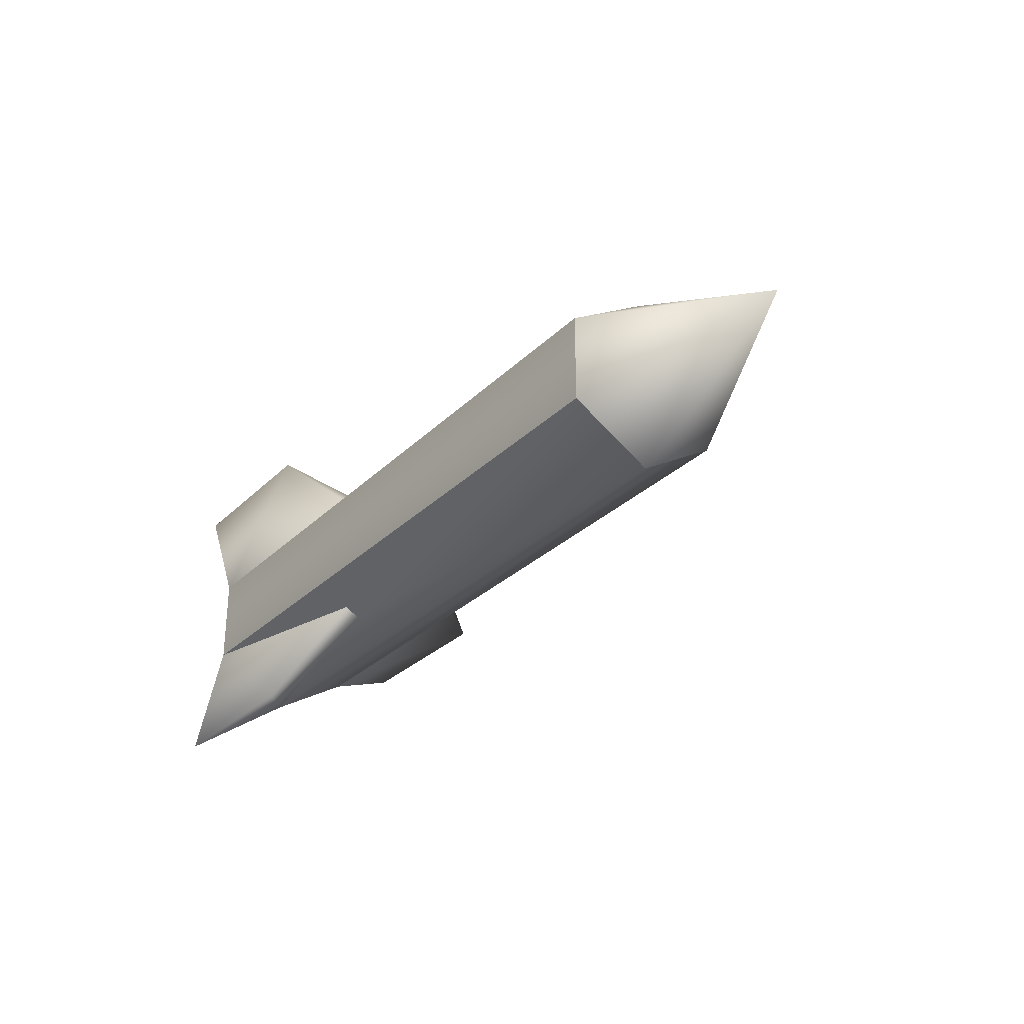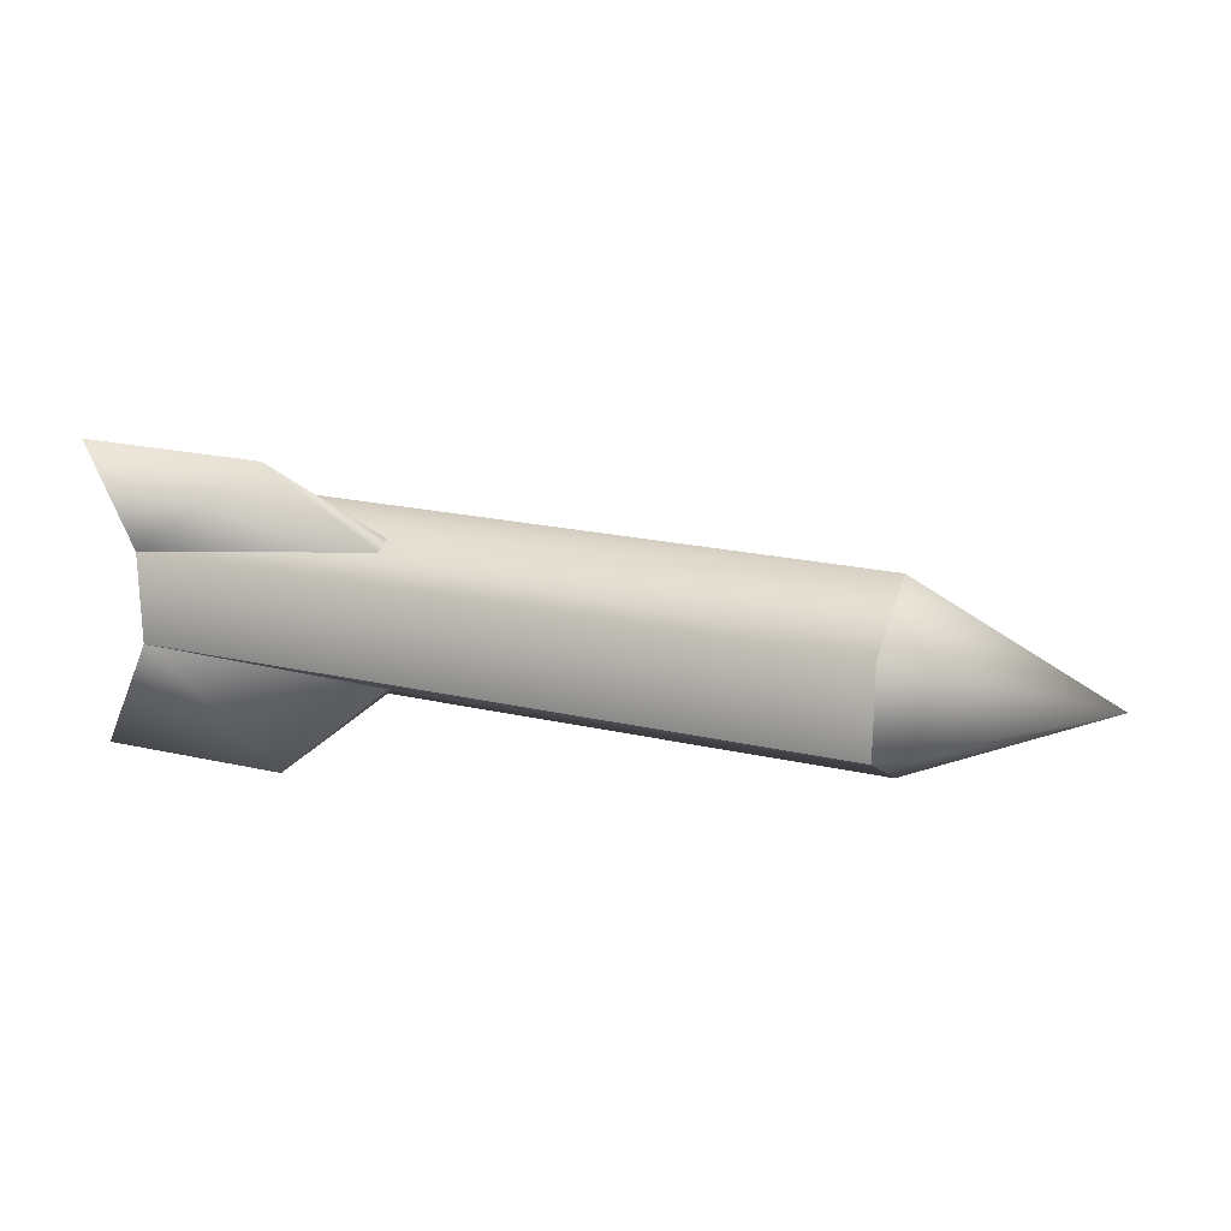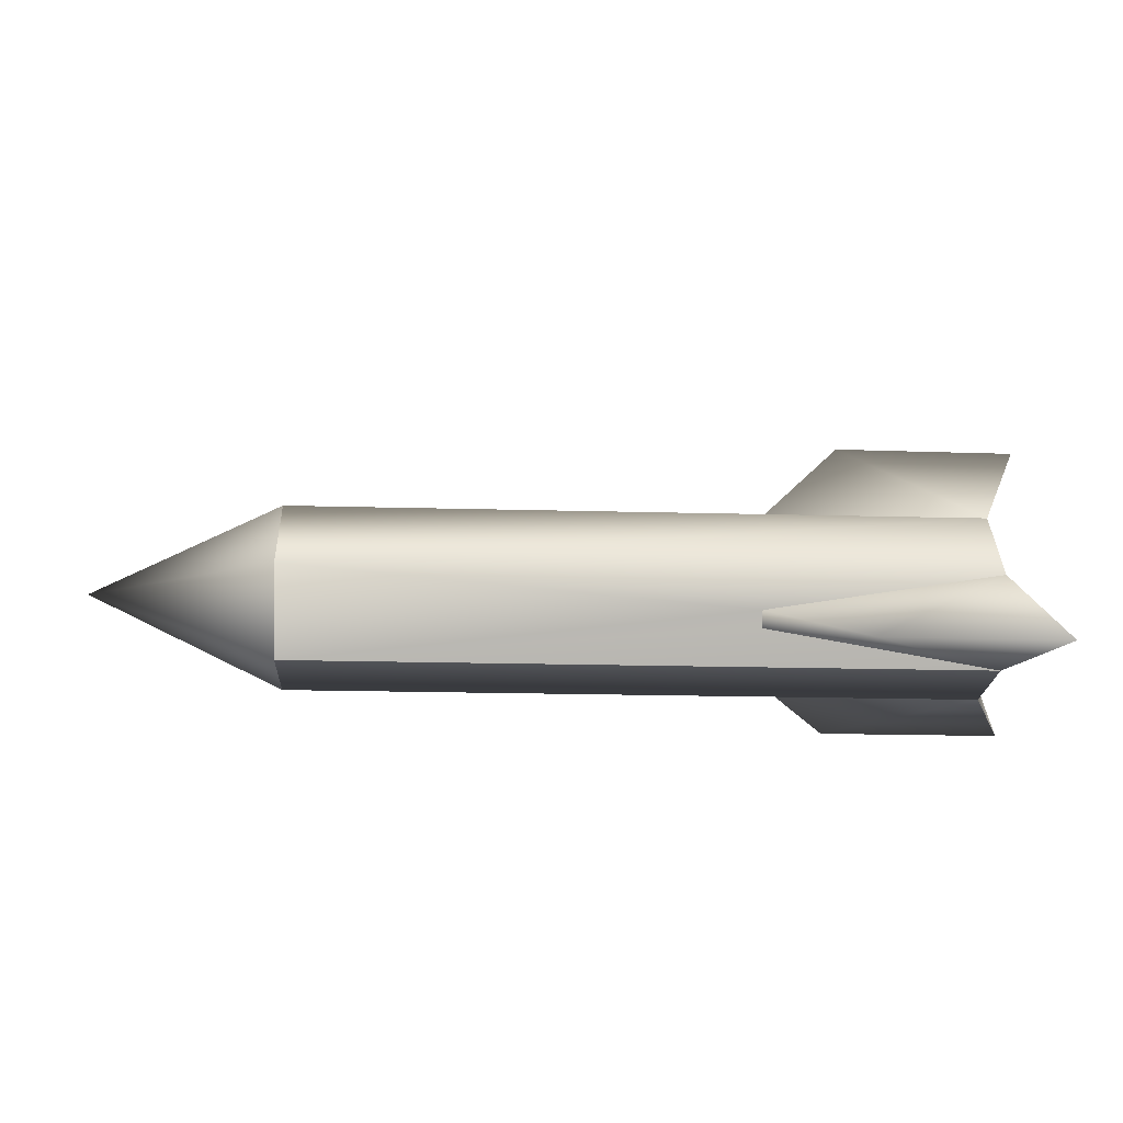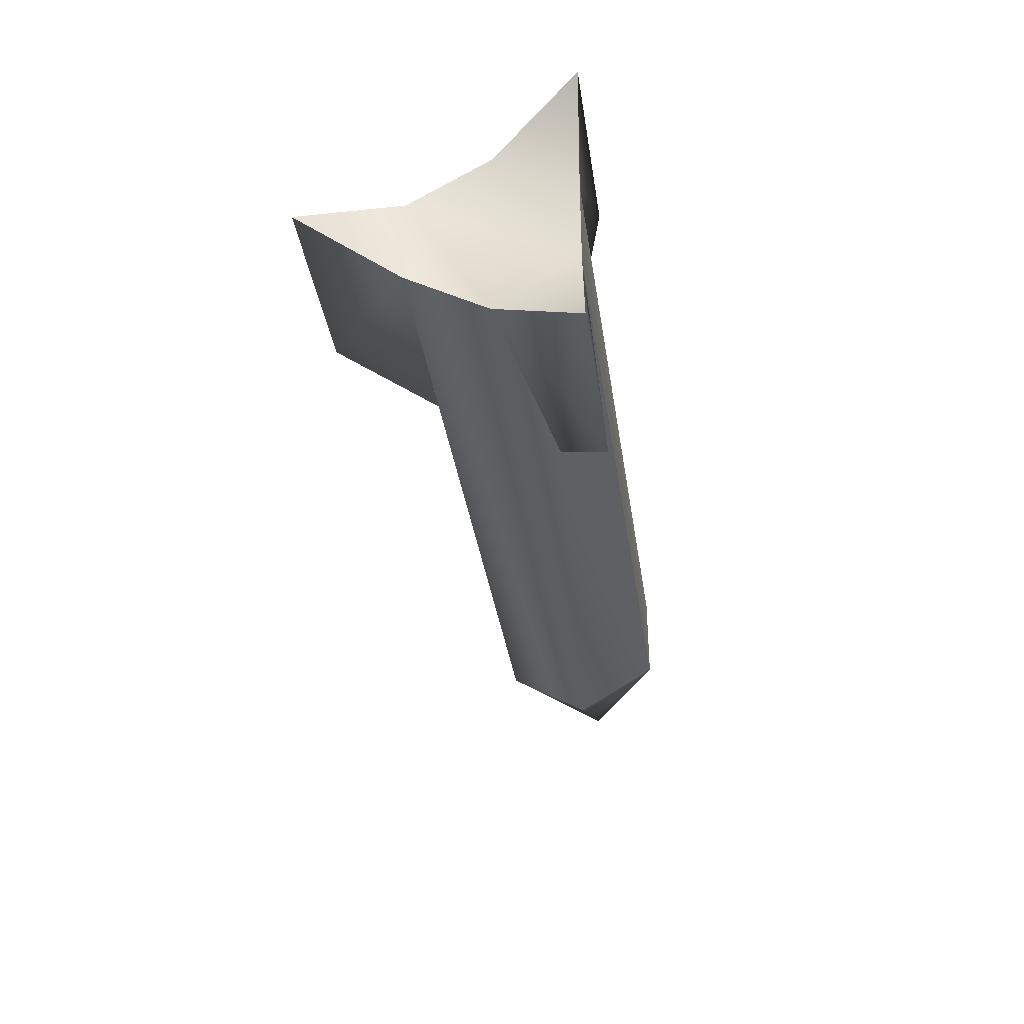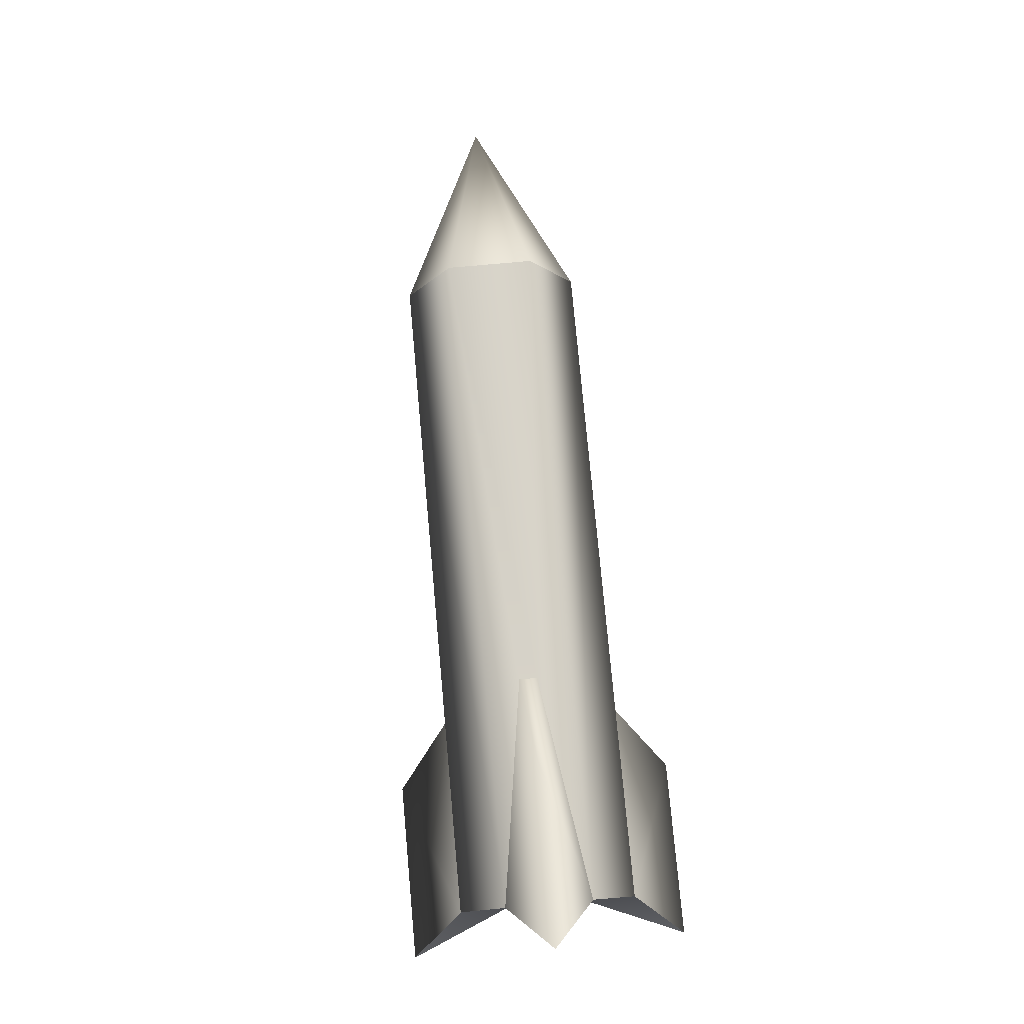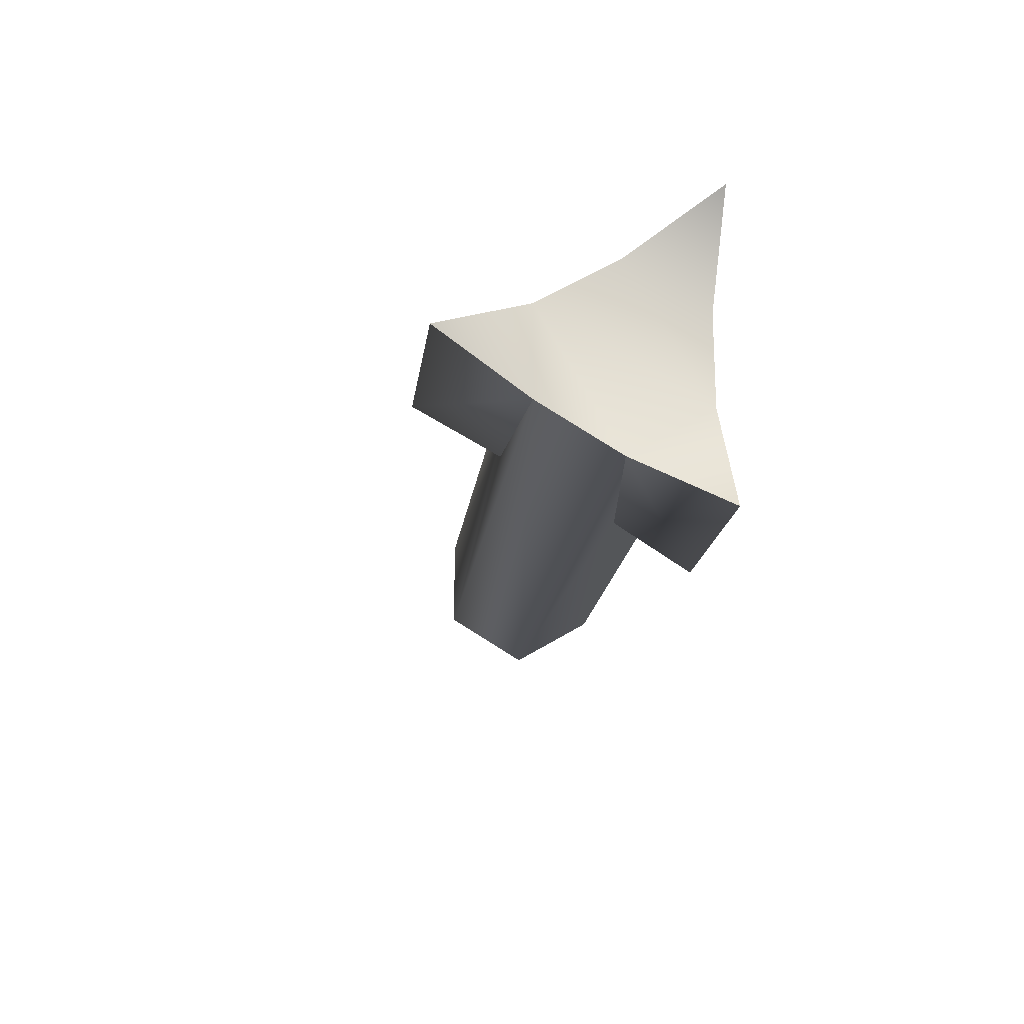
<metadata>
{"format":"obj","ext":"obj","renderer":"f3d","projection":"perspective","resolution":1024,"background":"white","views":[{"elev":-29.4,"azim":54.3,"up":"+Z"},{"elev":21.4,"azim":22.0,"up":"+Z"},{"elev":-22.0,"azim":177.4,"up":"+Y"},{"elev":-36.3,"azim":-81.6,"up":"+Z"},{"elev":77.2,"azim":-95.2,"up":"+Y"},{"elev":-19.2,"azim":-97.3,"up":"+Z"}]}
</metadata>
<code>
o tris.md2
v 20.91 0.07609 -3.441
v 28.01 0.07609 0.02661
v 20.91 -2.932 -1.644
v 20.91 -2.932 1.739
v 20.91 0.07609 3.536
v 20.91 3.042 1.739
v 20.91 3.042 -1.644
v 3.569 3.042 0.4026
v -5.12 3.042 1.739
v 20.91 3.042 1.739
v 3.569 3.042 -0.3076
v 20.91 3.042 -1.644
v -5.12 3.042 -1.644
v 3.569 -1.72 2.491
v -5.12 -2.932 1.739
v 20.91 -2.932 1.739
v 3.569 -1.135 2.784
v 20.91 0.07609 3.536
v -5.12 0.07609 3.536
v -5.12 0.07609 -3.441
v 20.91 0.07609 -3.441
v 3.569 -1.135 -2.689
v 3.569 -1.72 -2.396
v 20.91 -2.932 -1.644
v -5.12 -2.932 -1.644
v -5.12 -2.932 -1.644
v -5.12 3.042 1.739
v -5.12 0.07609 -3.441
v -5.12 3.042 -1.644
v -5.12 -2.932 1.739
v -5.12 0.07609 3.536
v -6.749 -3.141 -5.55
v -6.749 -3.141 5.645
v -6.749 6.509 0.0475
v 0.0599 6.551 0.0475
v -5.12 3.042 -1.644
v 3.569 3.042 -0.3076
v 3.569 3.042 0.4026
v -5.12 3.042 1.739
v 0.1852 -3.141 5.645
v -5.12 0.07609 3.536
v 3.569 -1.135 2.784
v 3.569 -1.72 2.491
v -5.12 -2.932 1.739
v 0.1852 -3.119 -5.551
v -5.12 -2.932 -1.644
v 3.569 -1.72 -2.396
v 3.569 -1.135 -2.689
v -5.12 0.07609 -3.441
v -5.12 -2.932 -1.644
v 20.91 -2.932 -1.644
f 1 2 3
f 3 2 4
f 4 2 5
f 5 2 6
f 6 2 7
f 7 2 1
f 8 9 10
f 11 12 13
f 14 15 16
f 17 18 19
f 20 21 22
f 23 24 25
f 26 27 28
f 27 29 28
f 30 31 26
f 31 27 26
f 32 26 28
f 33 31 30
f 34 29 27
f 34 35 36
f 35 37 36
f 35 38 37
f 35 39 38
f 34 39 35
f 33 40 41
f 40 42 41
f 40 43 42
f 40 44 43
f 33 44 40
f 32 45 46
f 45 47 46
f 45 48 47
f 49 45 32
f 48 45 49
f 23 22 24
f 22 21 24
f 17 14 18
f 14 16 18
f 11 8 12
f 8 10 12
f 13 21 20
f 12 21 13
f 19 18 9
f 18 10 9
f 50 16 15
f 51 16 50

</code>
